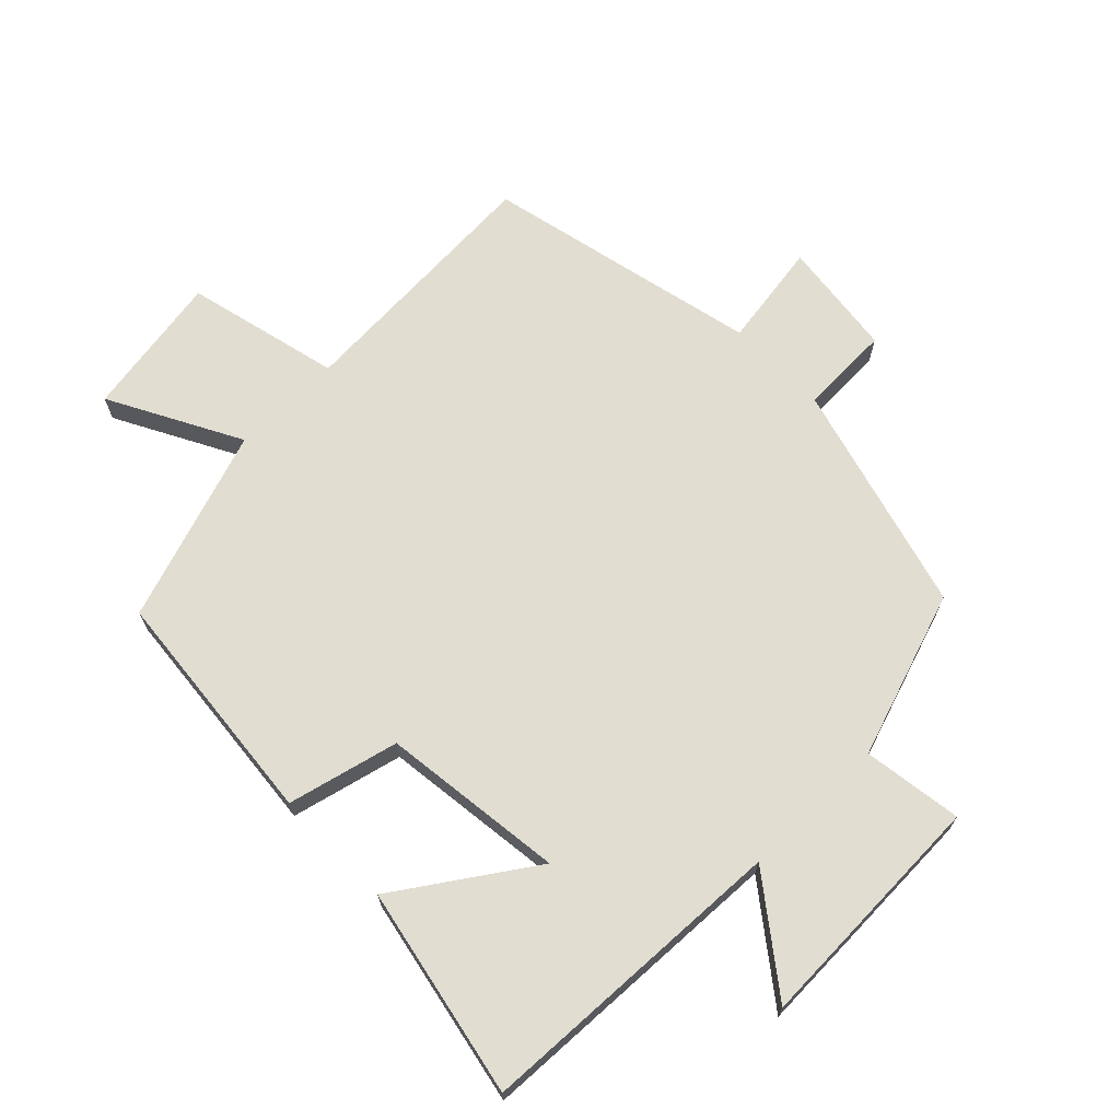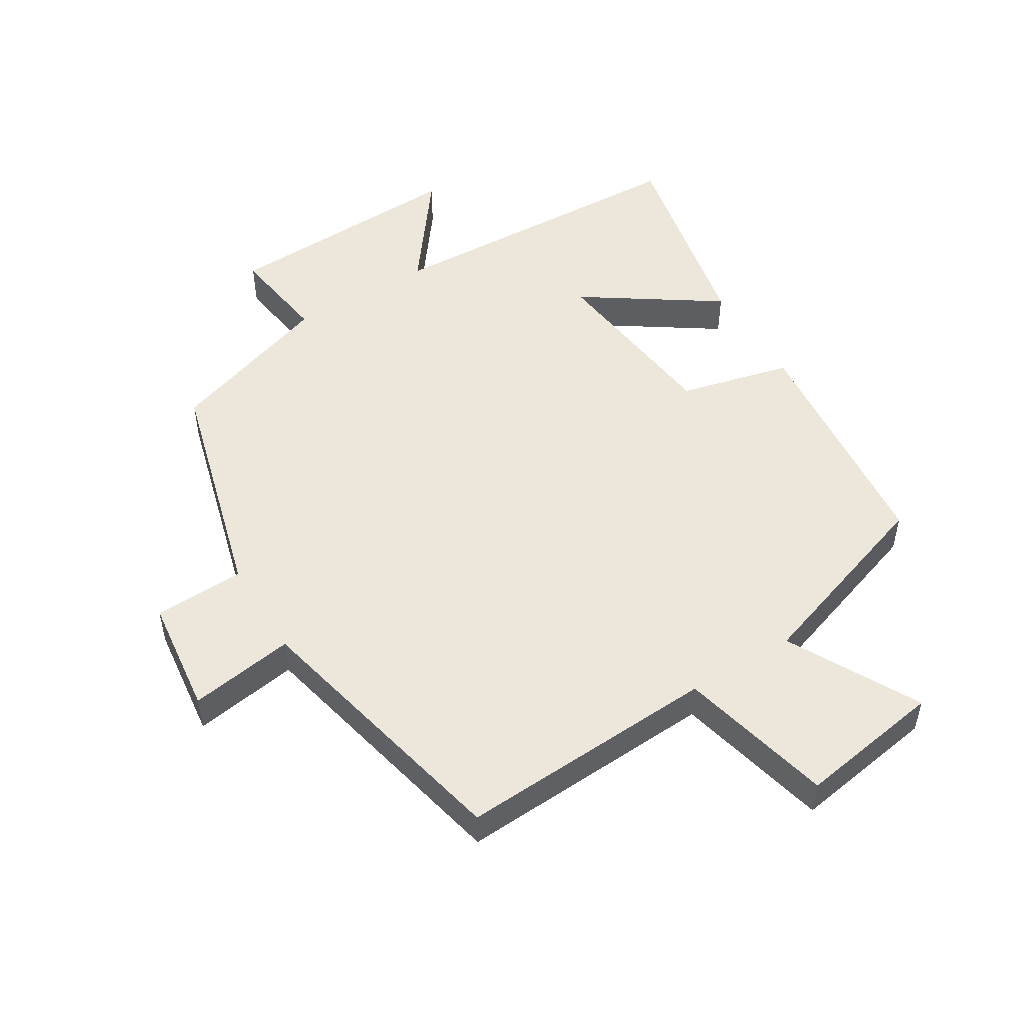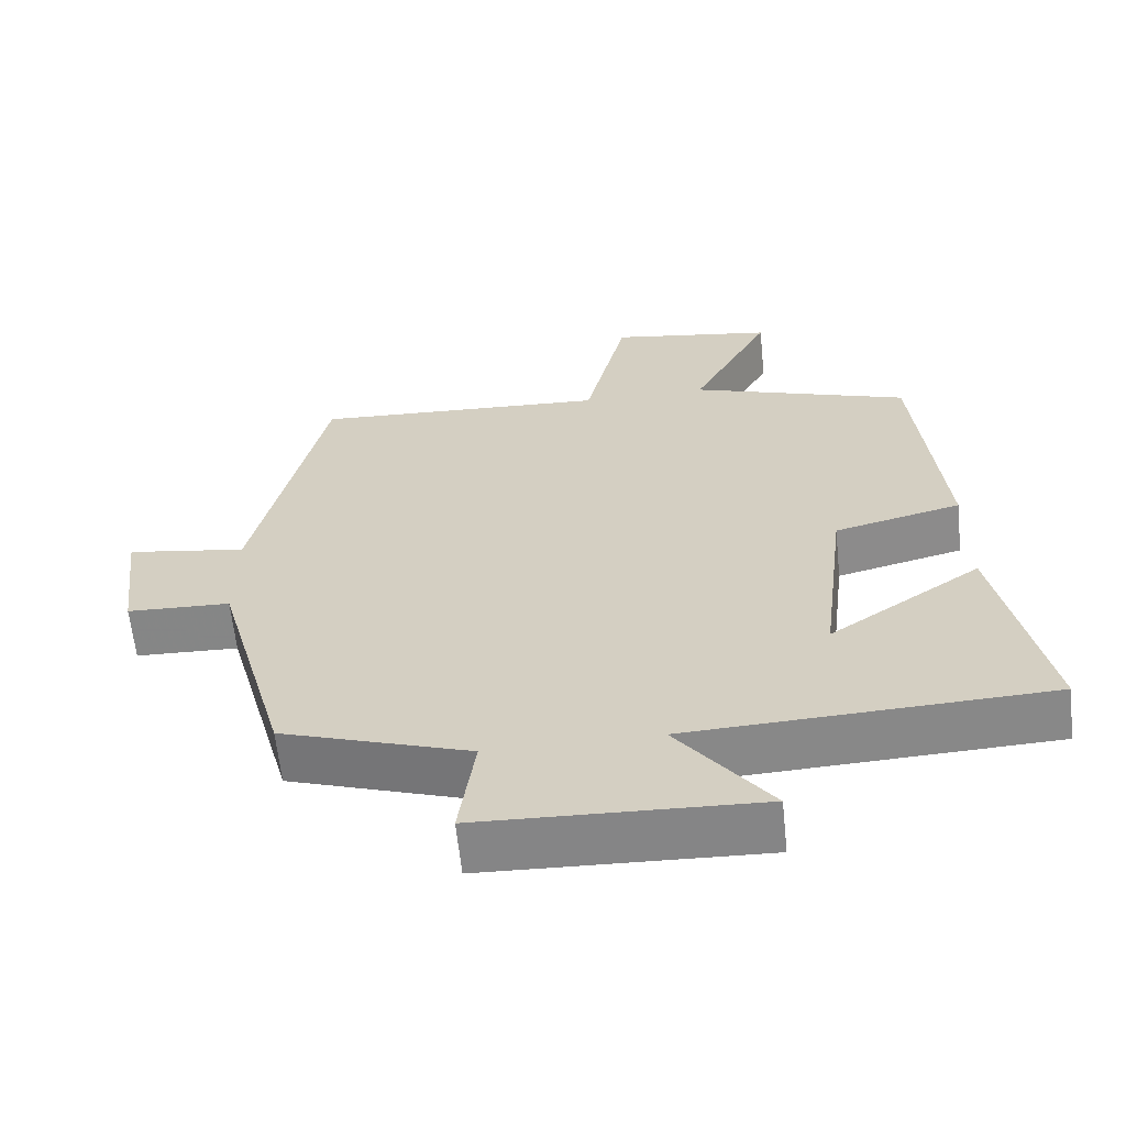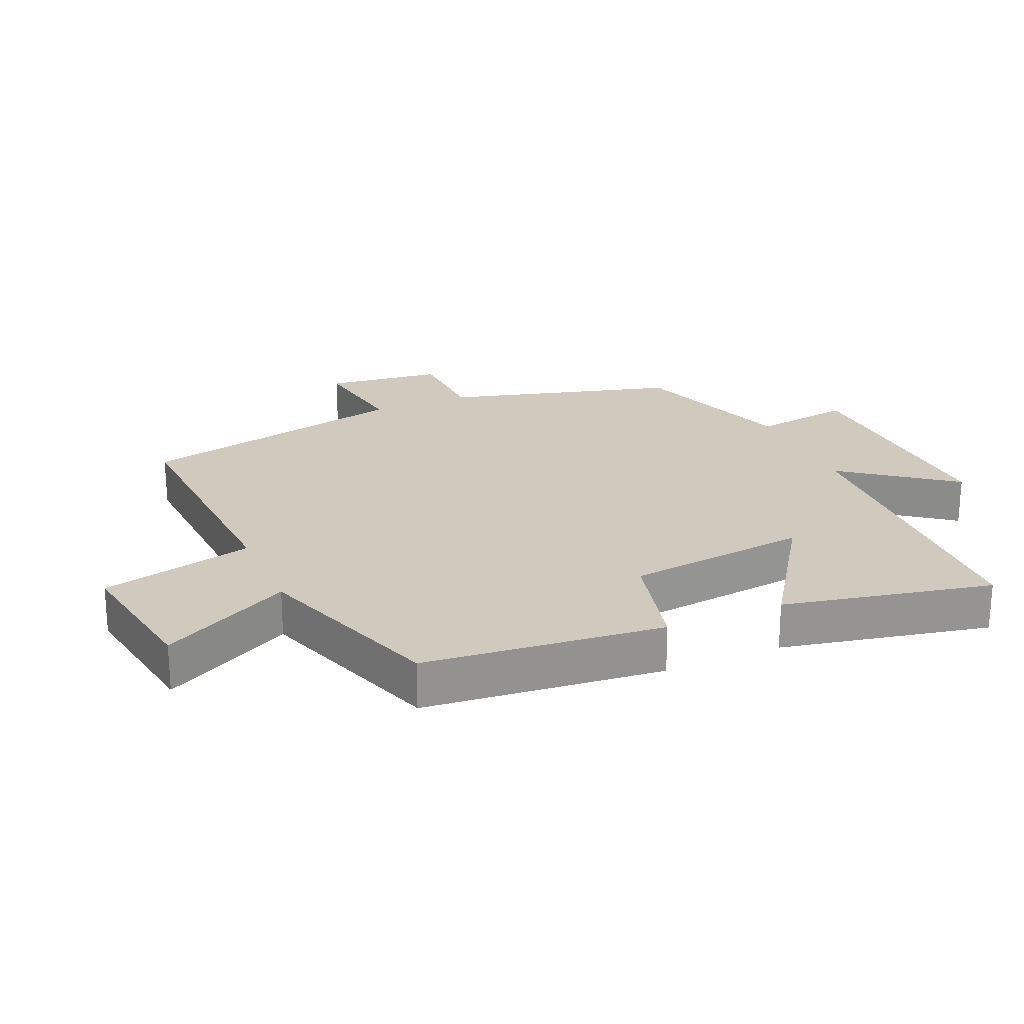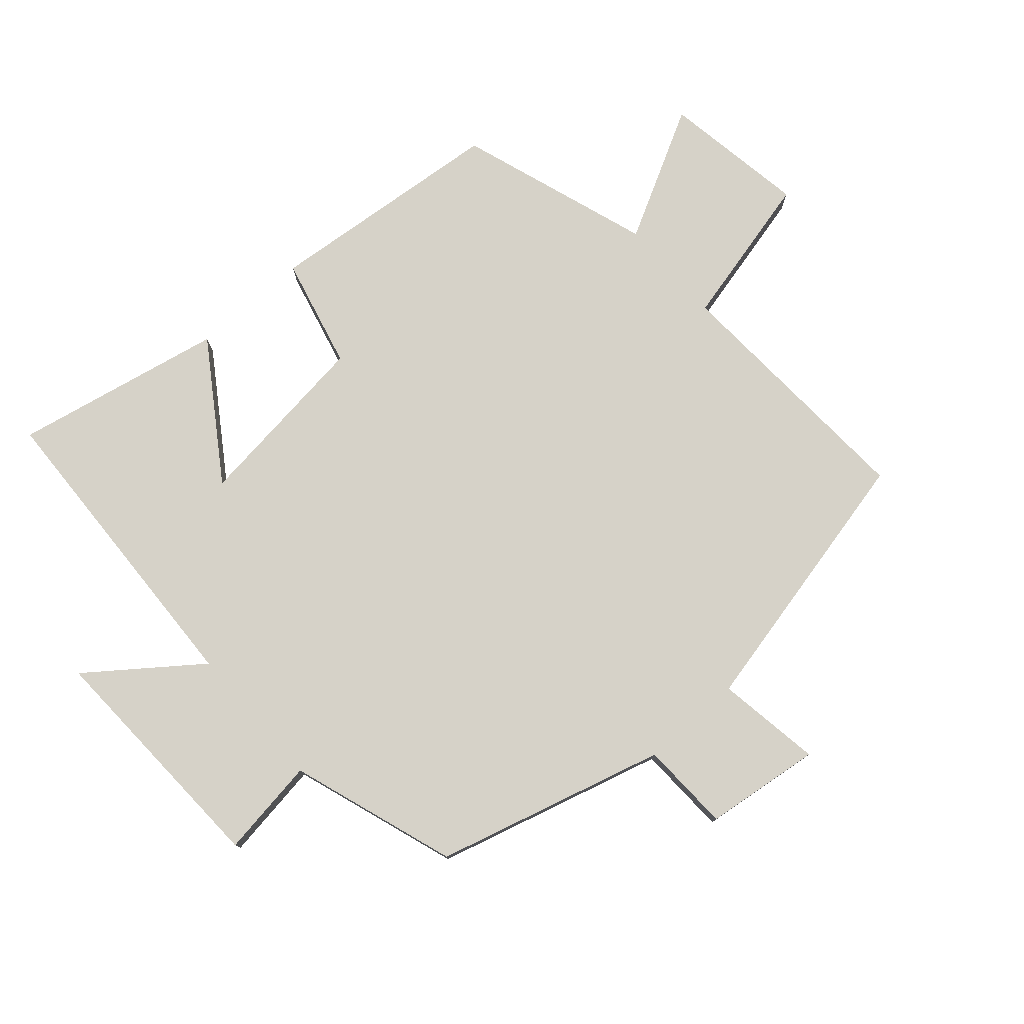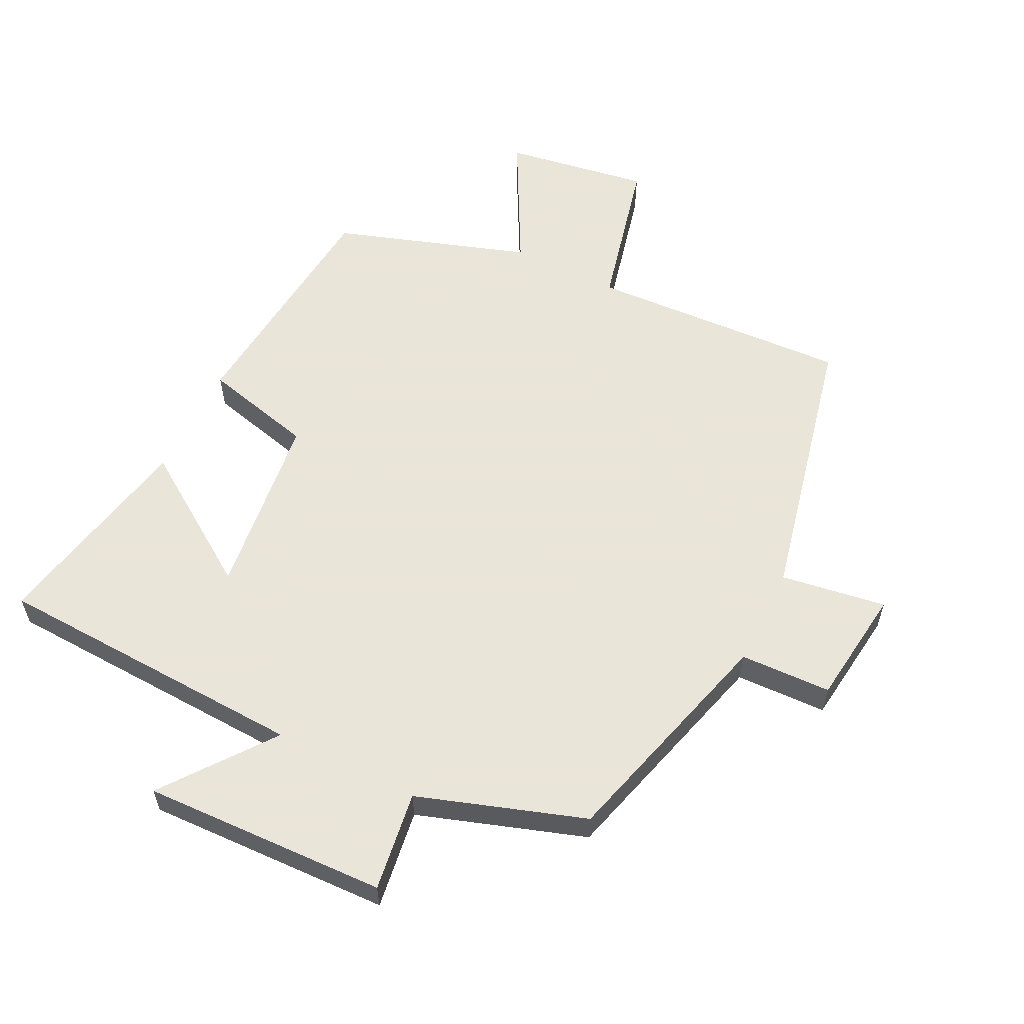
<metadata>
{"format":"obj","ext":"obj","renderer":"f3d","projection":"perspective","resolution":1024,"background":"white","views":[{"elev":68.9,"azim":135.6,"up":"+Y"},{"elev":51.1,"azim":-31.4,"up":"+Y"},{"elev":-62.4,"azim":6.0,"up":"+Z"},{"elev":23.1,"azim":66.6,"up":"+Y"},{"elev":78.0,"azim":-131.3,"up":"+Y"},{"elev":58.6,"azim":-153.5,"up":"+Y"}]}
</metadata>
<code>
v -0.403 0.07 -0.414
v -0.5 0.07 -0.06
v -0.64 0.07 -0.055
v -0.662 0.07 0.125
v -0.5 0.07 0.1
v -0.405 0.07 0.522
v -0.005 0.07 0.5
v 0.052 0.07 0.737
v 0.274 0.07 0.701
v 0.167 0.07 0.5
v 0.464 0.07 0.4
v 0.5 0.07 0.03
v 0.329 0.07 -0.012
v 0.295 0.07 -0.294
v 0.5 0.07 -0.156
v 0.566 0.07 -0.479
v 0.081 0.07 -0.5
v 0.207 0.07 -0.667
v -0.169 0.07 -0.653
v -0.147 0.07 -0.5
v -0.403 0 -0.414
v -0.5 0 -0.06
v -0.64 0 -0.055
v -0.662 0 0.125
v -0.5 0 0.1
v -0.405 0 0.522
v -0.005 0 0.5
v 0.052 0 0.737
v 0.274 0 0.701
v 0.167 0 0.5
v 0.464 0 0.4
v 0.5 0 0.03
v 0.329 0 -0.012
v 0.295 0 -0.294
v 0.5 0 -0.156
v 0.566 0 -0.479
v 0.081 0 -0.5
v 0.207 0 -0.667
v -0.169 0 -0.653
v -0.147 0 -0.5
f 17 18 19 20
f 17 20 1 2
f 14 15 16 17
f 13 14 17 2
f 10 11 12 13
f 10 13 2 3
f 7 8 9 10
f 7 10 3
f 5 6 7
f 5 7 3
f 3 4 5
f 40 39 38 37
f 22 21 40 37
f 37 36 35 34
f 22 37 34 33
f 33 32 31 30
f 23 22 33 30
f 30 29 28 27
f 23 30 27
f 27 26 25
f 23 27 25
f 25 24 23
f 1 21 22 2
f 2 22 23 3
f 3 23 24 4
f 4 24 25 5
f 5 25 26 6
f 6 26 27 7
f 7 27 28 8
f 8 28 29 9
f 9 29 30 10
f 10 30 31 11
f 11 31 32 12
f 12 32 33 13
f 13 33 34 14
f 14 34 35 15
f 15 35 36 16
f 16 36 37 17
f 17 37 38 18
f 18 38 39 19
f 19 39 40 20
f 20 40 21 1

</code>
